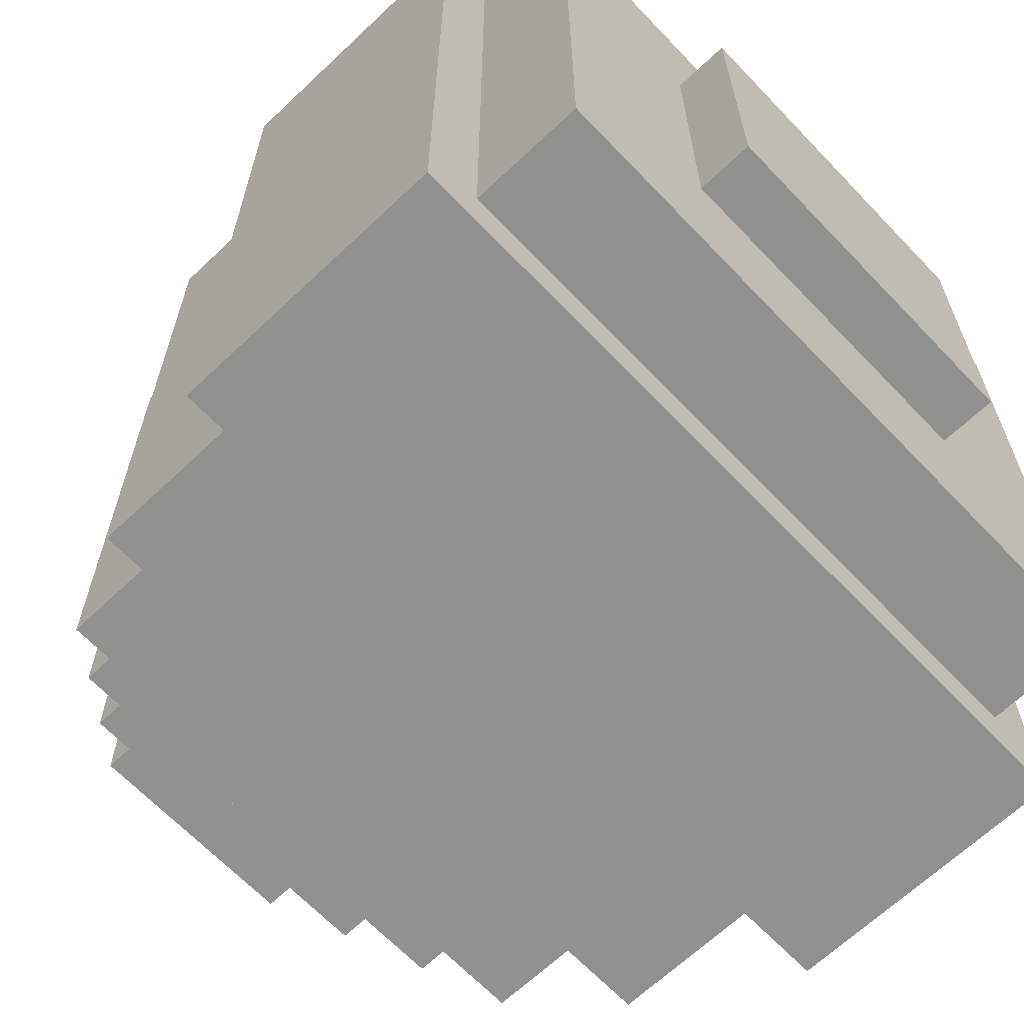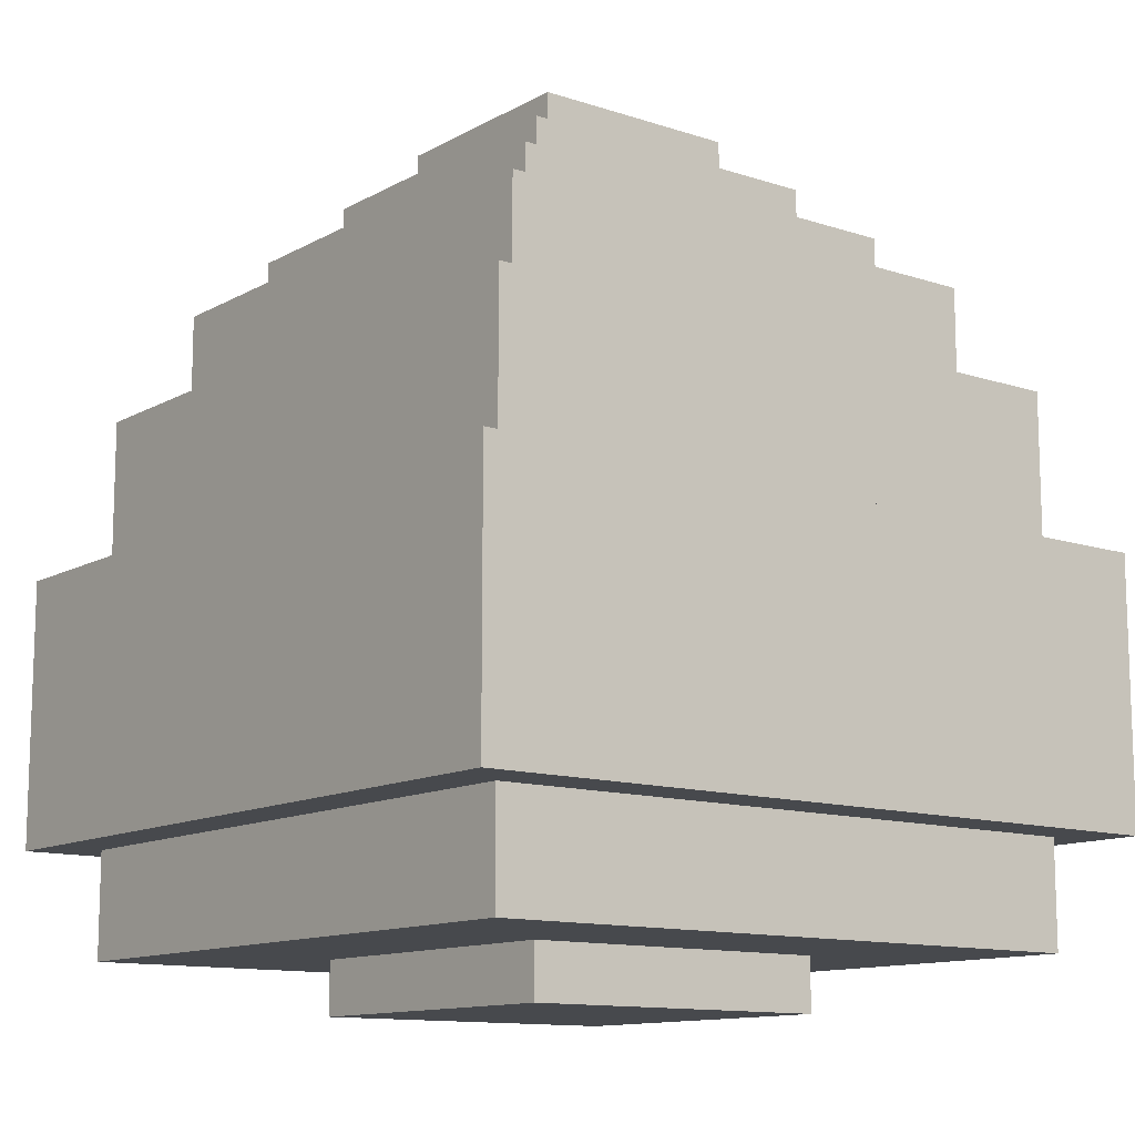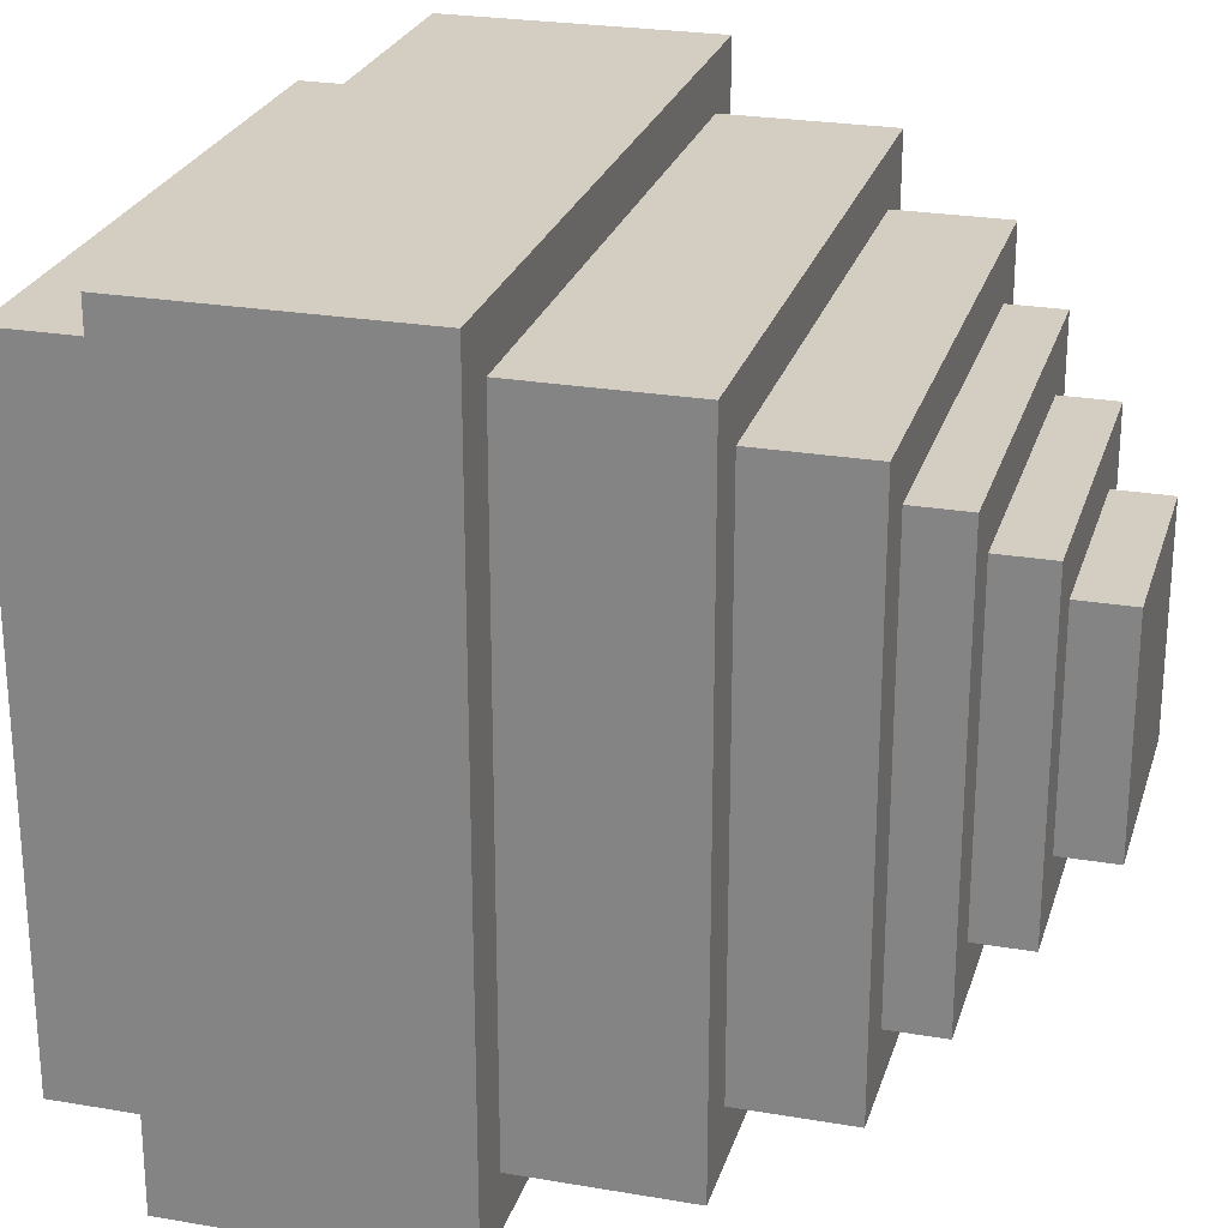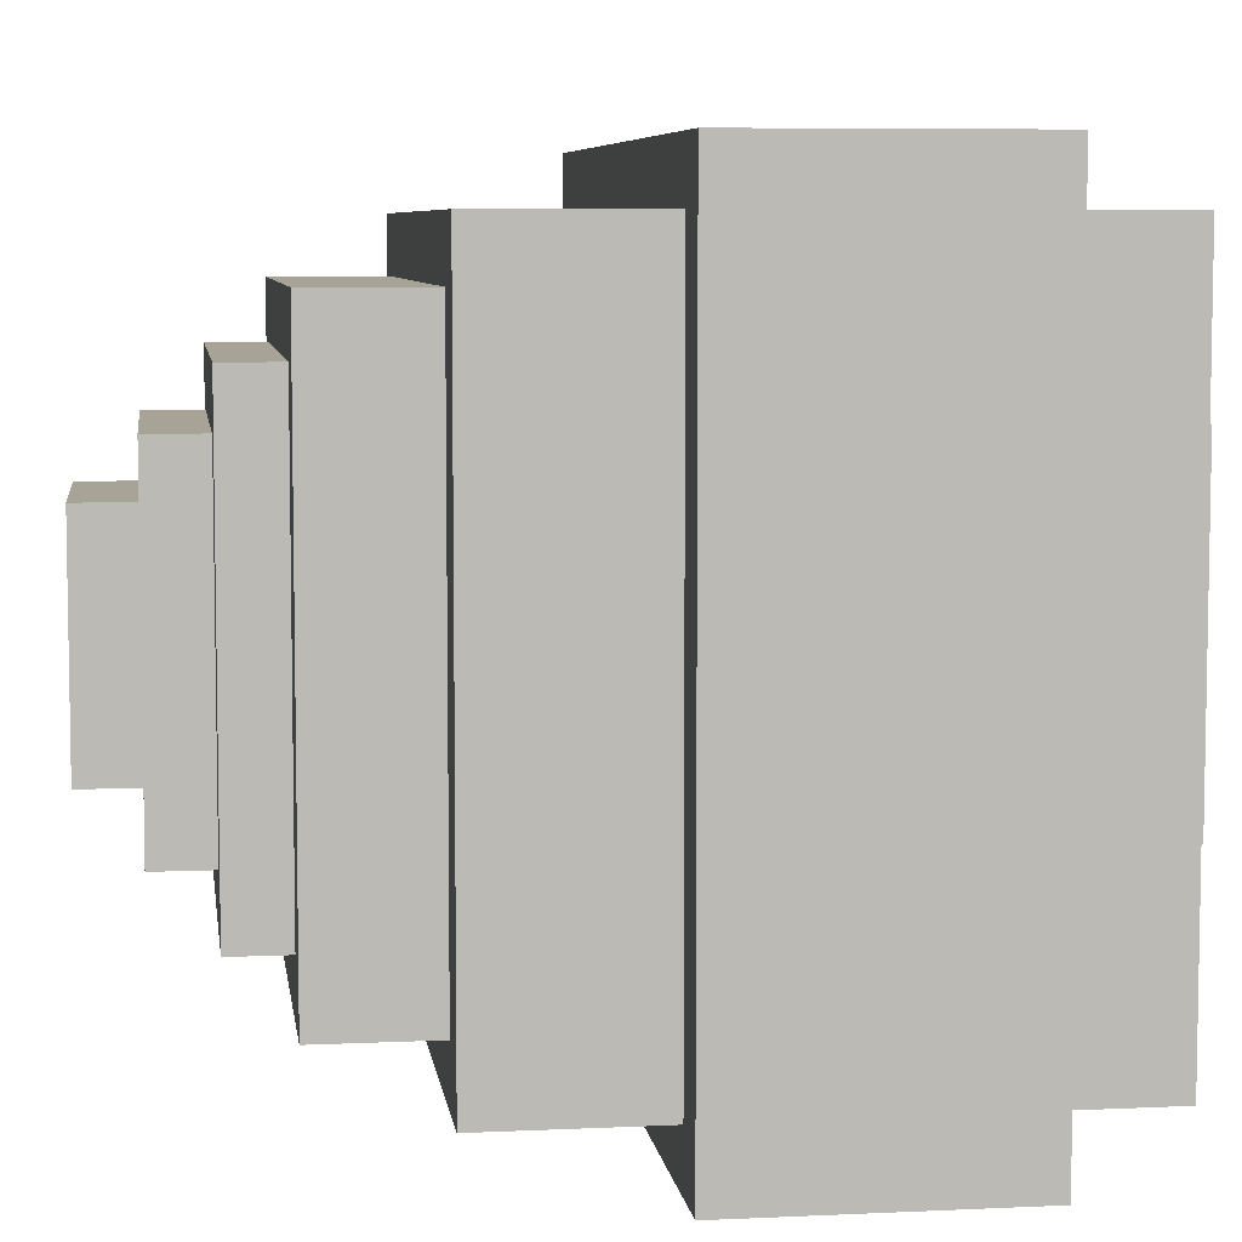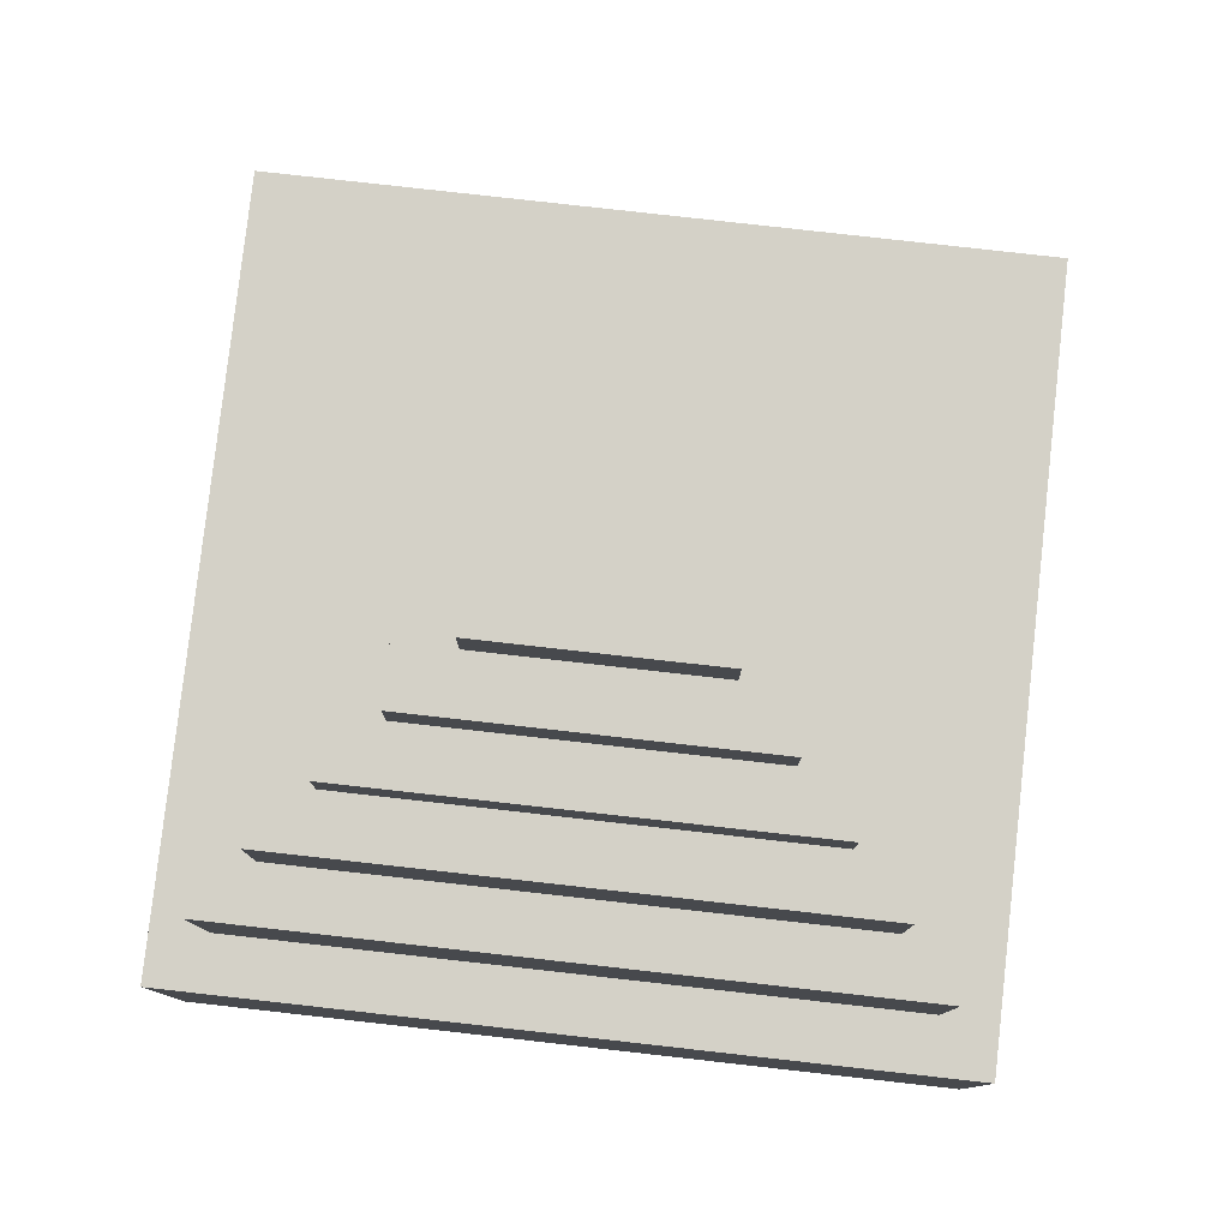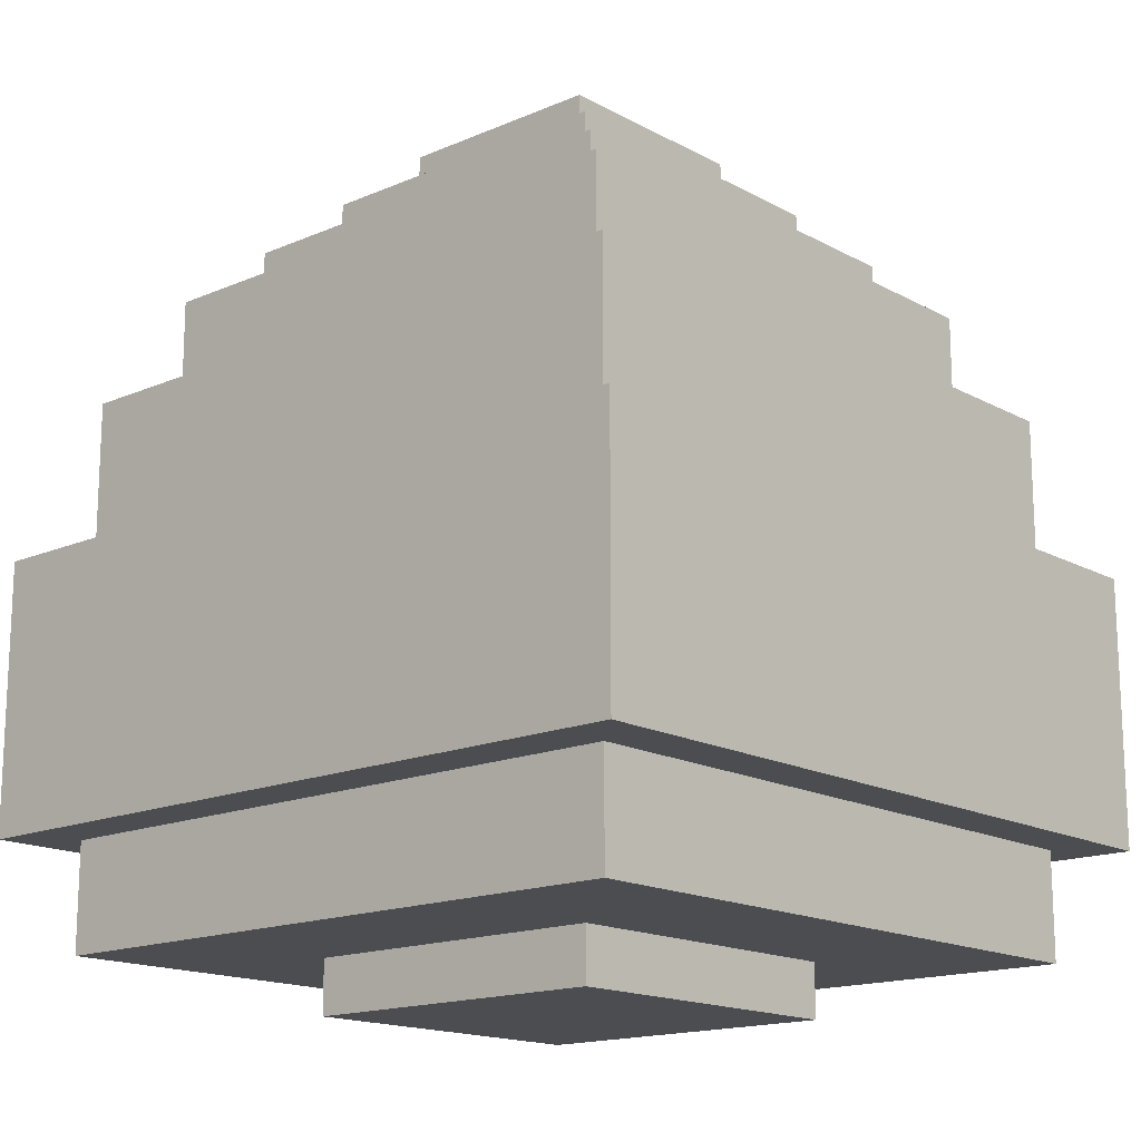
<metadata>
{"format":"obj","ext":"obj","renderer":"f3d","projection":"perspective","resolution":1024,"background":"white","views":[{"elev":-65.6,"azim":-46.4,"up":"+Z"},{"elev":-12.1,"azim":-127.9,"up":"+Y"},{"elev":25.1,"azim":105.5,"up":"+Z"},{"elev":6.7,"azim":-97.9,"up":"+Z"},{"elev":79.8,"azim":-83.6,"up":"+Y"},{"elev":-16.0,"azim":41.7,"up":"+Y"}]}
</metadata>
<code>
g dragon_egg
v 0.1875 0 -0.1875
v 0.1875 0.0625 -0.1875
v 0.1875 -0 0.1875
v 0.1875 0.0625 0.1875
v -0.1875 -0 0.1875
v -0.1875 0.0625 0.1875
v -0.1875 0 -0.1875
v -0.1875 0.0625 -0.1875
v 0.375 0.0625 -0.375
v 0.375 0.1875 -0.375
v 0.375 0.0625 0.375
v 0.375 0.1875 0.375
v -0.375 0.0625 0.375
v -0.375 0.1875 0.375
v -0.375 0.0625 -0.375
v -0.375 0.1875 -0.375
v 0.375 0.6875 -0.375
v 0.375 0.5 -0.375
v -0.375 0.6875 -0.375
v -0.375 0.5 0.375
v -0.375 0.6875 0.375
v -0.375 0.5 -0.375
v 0.375 0.5 0.375
v 0.375 0.6875 0.375
v 0.4375 0.1875 -0.4375
v 0.4375 0.5 -0.4375
v 0.4375 0.1875 0.4375
v 0.4375 0.5 0.4375
v -0.4375 0.1875 0.4375
v -0.4375 0.5 0.4375
v -0.4375 0.1875 -0.4375
v -0.4375 0.5 -0.4375
v 0.3125 0.8125 -0.3125
v 0.3125 0.6875 -0.3125
v -0.3125 0.8125 -0.3125
v -0.3125 0.6875 0.3125
v -0.3125 0.8125 0.3125
v -0.3125 0.6875 -0.3125
v 0.3125 0.6875 0.3125
v 0.3125 0.8125 0.3125
v 0.25 0.875 -0.25
v 0.25 0.8125 -0.25
v -0.25 0.875 -0.25
v -0.25 0.8125 0.25
v -0.25 0.875 0.25
v -0.25 0.8125 -0.25
v 0.25 0.8125 0.25
v 0.25 0.875 0.25
v 0.1875 0.9375 -0.1875
v 0.1875 0.875 -0.1875
v -0.1875 0.9375 -0.1875
v -0.1875 0.875 0.1875
v -0.1875 0.9375 0.1875
v -0.1875 0.875 -0.1875
v 0.1875 0.875 0.1875
v 0.1875 0.9375 0.1875
v 0.125 1 -0.125
v 0.125 0.9375 -0.125
v -0.125 1 -0.125
v -0.125 0.9375 0.125
v -0.125 1 0.125
v -0.125 0.9375 -0.125
v 0.125 0.9375 0.125
v 0.125 1 0.125
v 0.1875 0.9375 0.1875
v -0.1875 0.9375 0.1875
v -0.125 0.9375 0.125
v 0.125 0.9375 0.125
v 0.125 0 -0.125
v 0.125 -0 0.125
v -0.125 -0 0.125
v 0.0625 1 0.0625
v -0.0625 1 -0.0625
v -0.0625 1 0.0625
v 0.3125 0.0625 -0.3125
v 0.0625 1 -0.0625
v -0.3125 0.0625 0.3125
v 0.3125 0.0625 0.3125
v -0.3125 0.0625 -0.3125
v -0.125 0 -0.125
f 1 2 3
f 3 4 5
f 5 6 7
f 2 1 8
f 9 10 11
f 11 12 13
f 13 14 15
f 10 9 16
f 17 18 19
f 20 21 22
f 23 24 20
f 18 17 23
f 25 26 27
f 27 28 29
f 29 30 31
f 26 25 32
f 33 34 35
f 36 37 38
f 39 40 36
f 34 33 39
f 41 42 43
f 44 45 46
f 47 48 44
f 42 41 47
f 49 50 51
f 52 53 54
f 55 56 52
f 50 49 55
f 57 58 59
f 60 61 62
f 63 64 60
f 58 57 63
f 2 4 3
f 4 6 5
f 6 8 7
f 1 7 8
f 25 12 10
f 10 12 11
f 12 14 13
f 14 16 15
f 9 15 16
f 18 22 19
f 21 19 22
f 24 21 20
f 17 24 23
f 14 27 29
f 26 28 27
f 28 30 29
f 30 32 31
f 25 31 32
f 34 38 35
f 37 35 38
f 40 37 36
f 33 40 39
f 42 46 43
f 45 43 46
f 48 45 44
f 41 48 47
f 50 54 51
f 53 51 54
f 56 53 52
f 49 56 55
f 58 62 59
f 61 59 62
f 64 61 60
f 57 64 63
f 62 49 51
f 58 56 49
f 53 65 66
f 63 67 68
f 66 68 67
f 51 60 62
f 43 52 54
f 45 55 52
f 37 47 44
f 21 39 36
f 35 44 46
f 19 36 38
f 32 20 22
f 30 23 20
f 54 41 43
f 46 33 35
f 38 17 19
f 26 22 18
f 50 48 41
f 42 40 33
f 34 24 17
f 28 18 23
f 16 29 31
f 31 10 16
f 25 27 12
f 14 12 27
f 62 58 49
f 58 63 56
f 53 56 65
f 63 60 67
f 66 65 68
f 51 53 60
f 43 45 52
f 45 48 55
f 37 40 47
f 21 24 39
f 35 37 44
f 19 21 36
f 32 30 20
f 30 28 23
f 54 50 41
f 46 42 33
f 38 34 17
f 26 32 22
f 50 55 48
f 42 47 40
f 34 39 24
f 28 26 18
f 16 14 29
f 31 25 10
f 69 70 71
f 72 73 74
f 75 4 2
f 76 57 73
f 74 59 61
f 72 61 64
f 57 59 73
f 72 76 73
f 74 73 59
f 72 74 61
f 64 76 72
f 64 57 76
f 15 77 13
f 77 11 13
f 78 9 11
f 75 15 9
f 79 2 8
f 78 6 4
f 77 8 6
f 70 1 3
f 71 5 7
f 71 3 5
f 80 7 1
f 15 79 77
f 75 79 15
f 78 75 9
f 77 78 11
f 75 78 4
f 79 75 2
f 77 79 8
f 78 77 6
f 80 1 69
f 71 7 80
f 71 70 3
f 70 69 1
f 69 71 80

</code>
